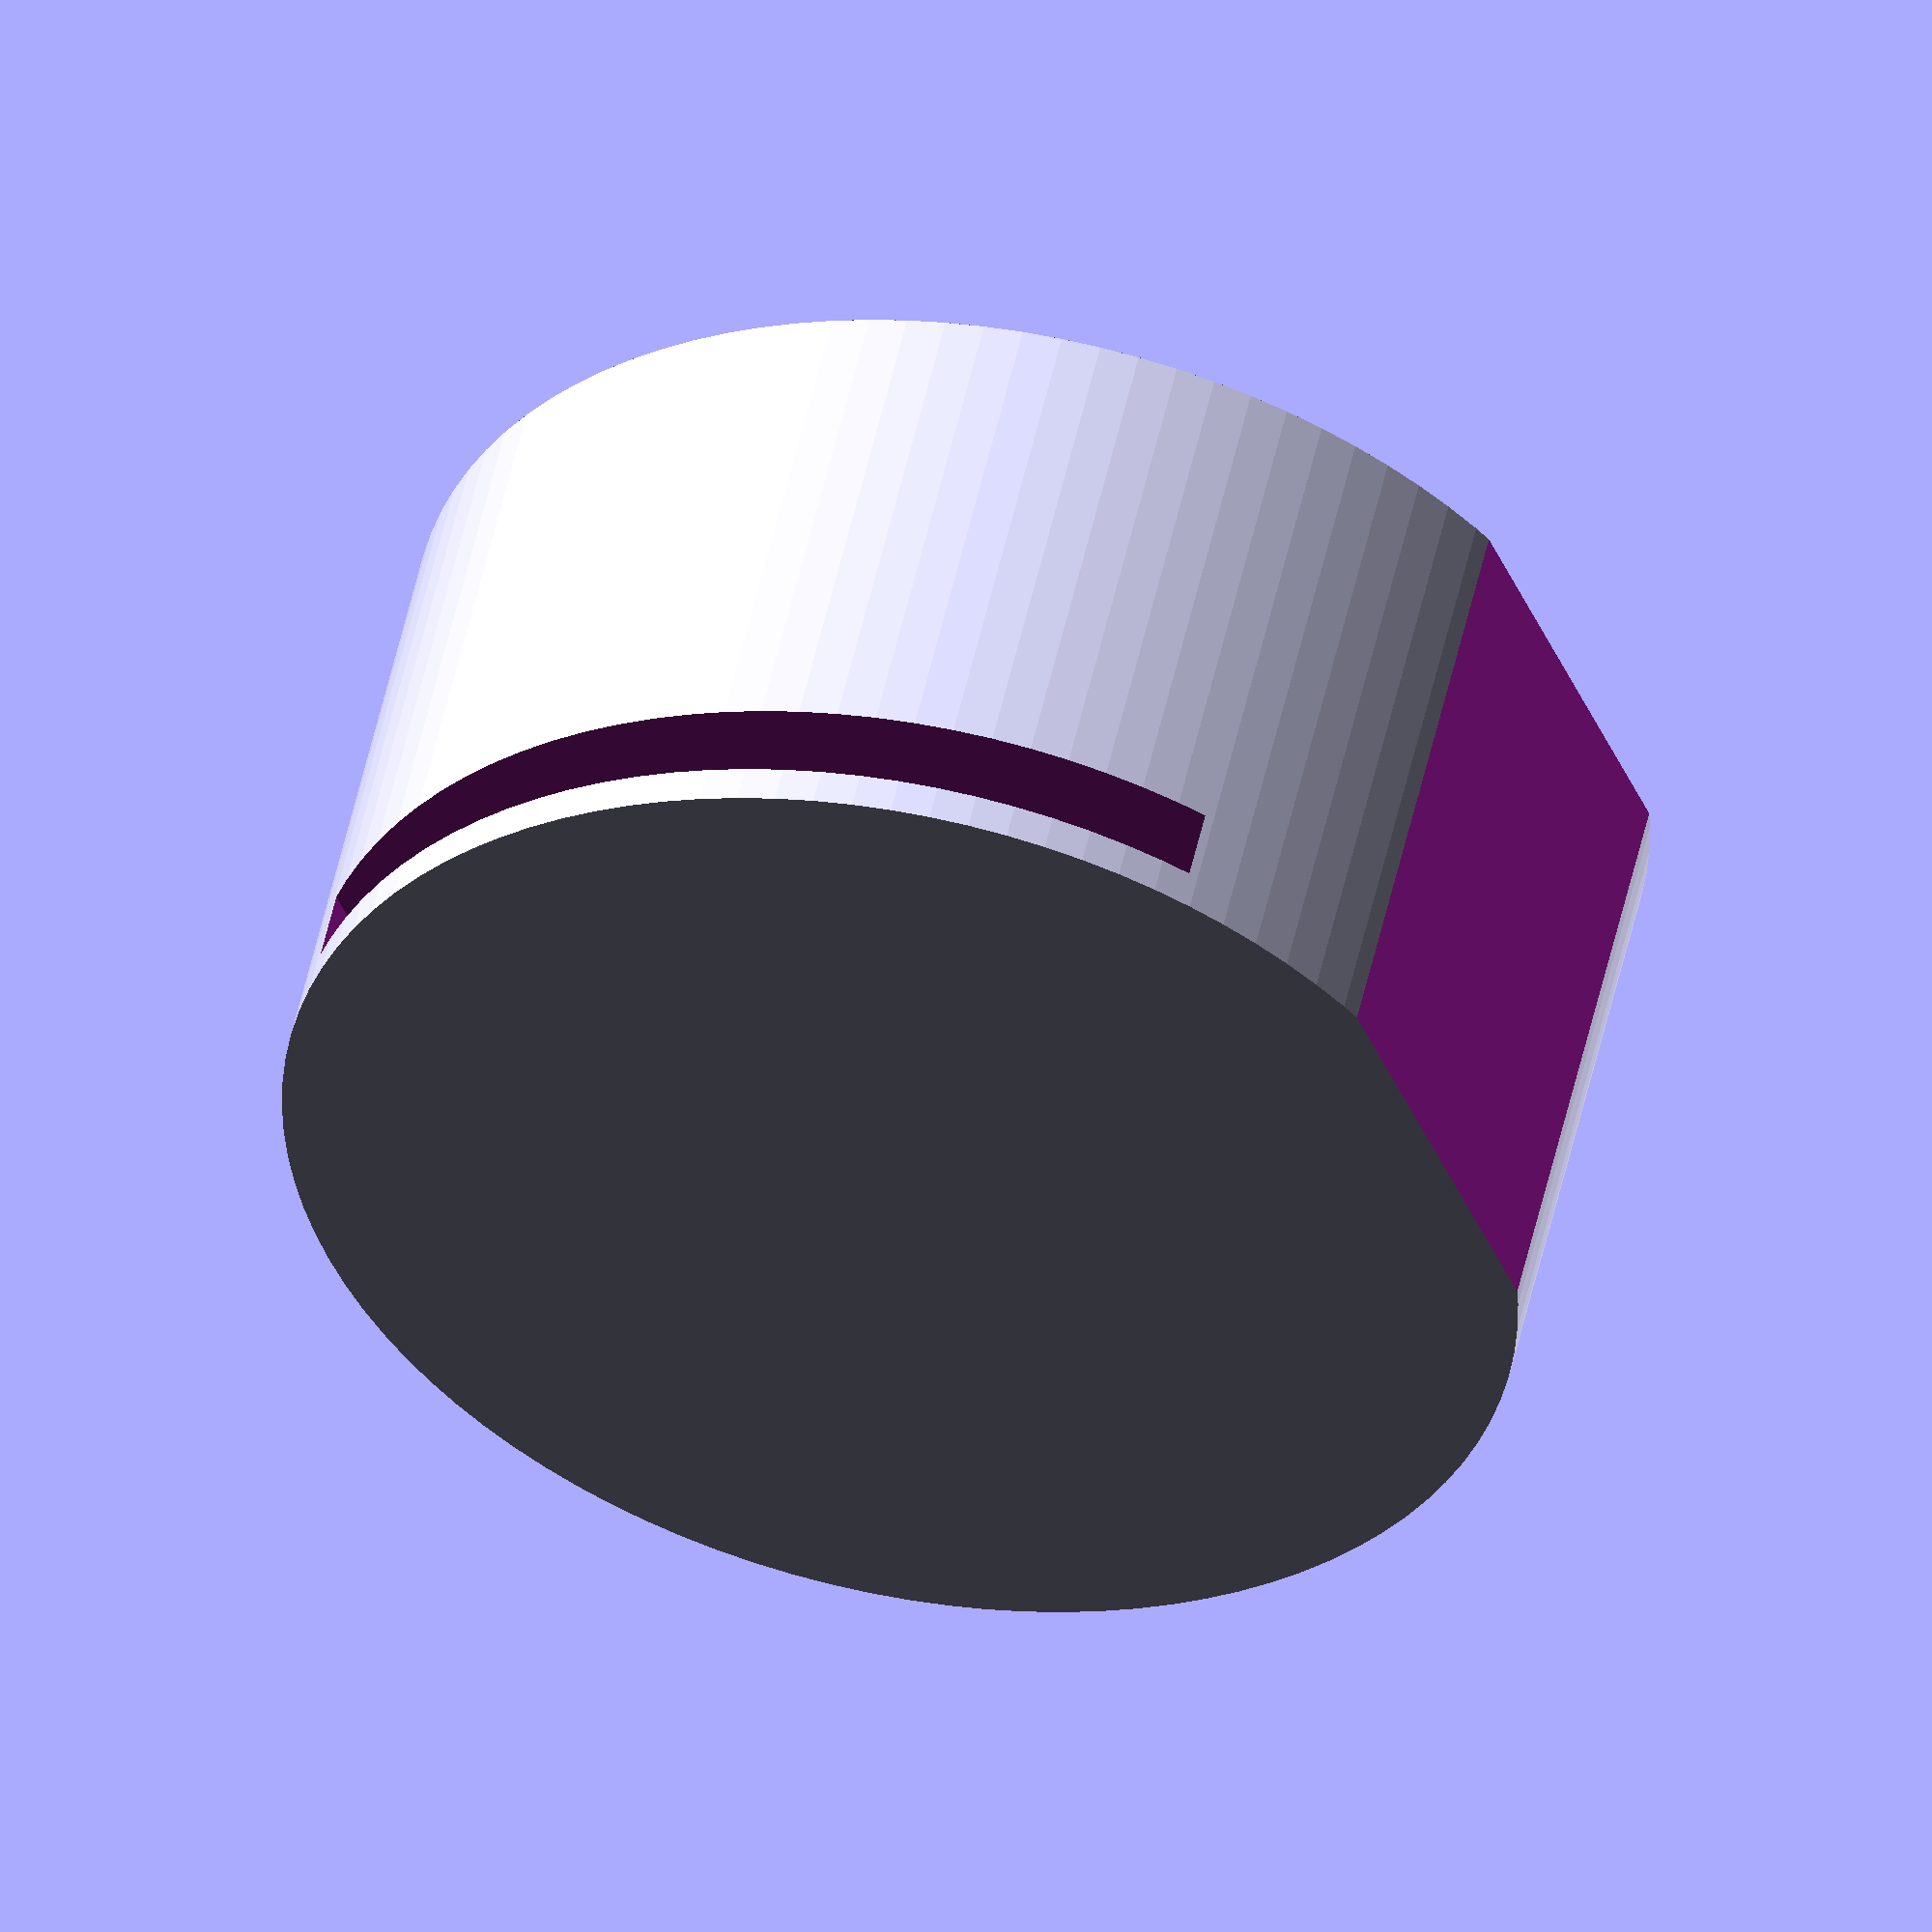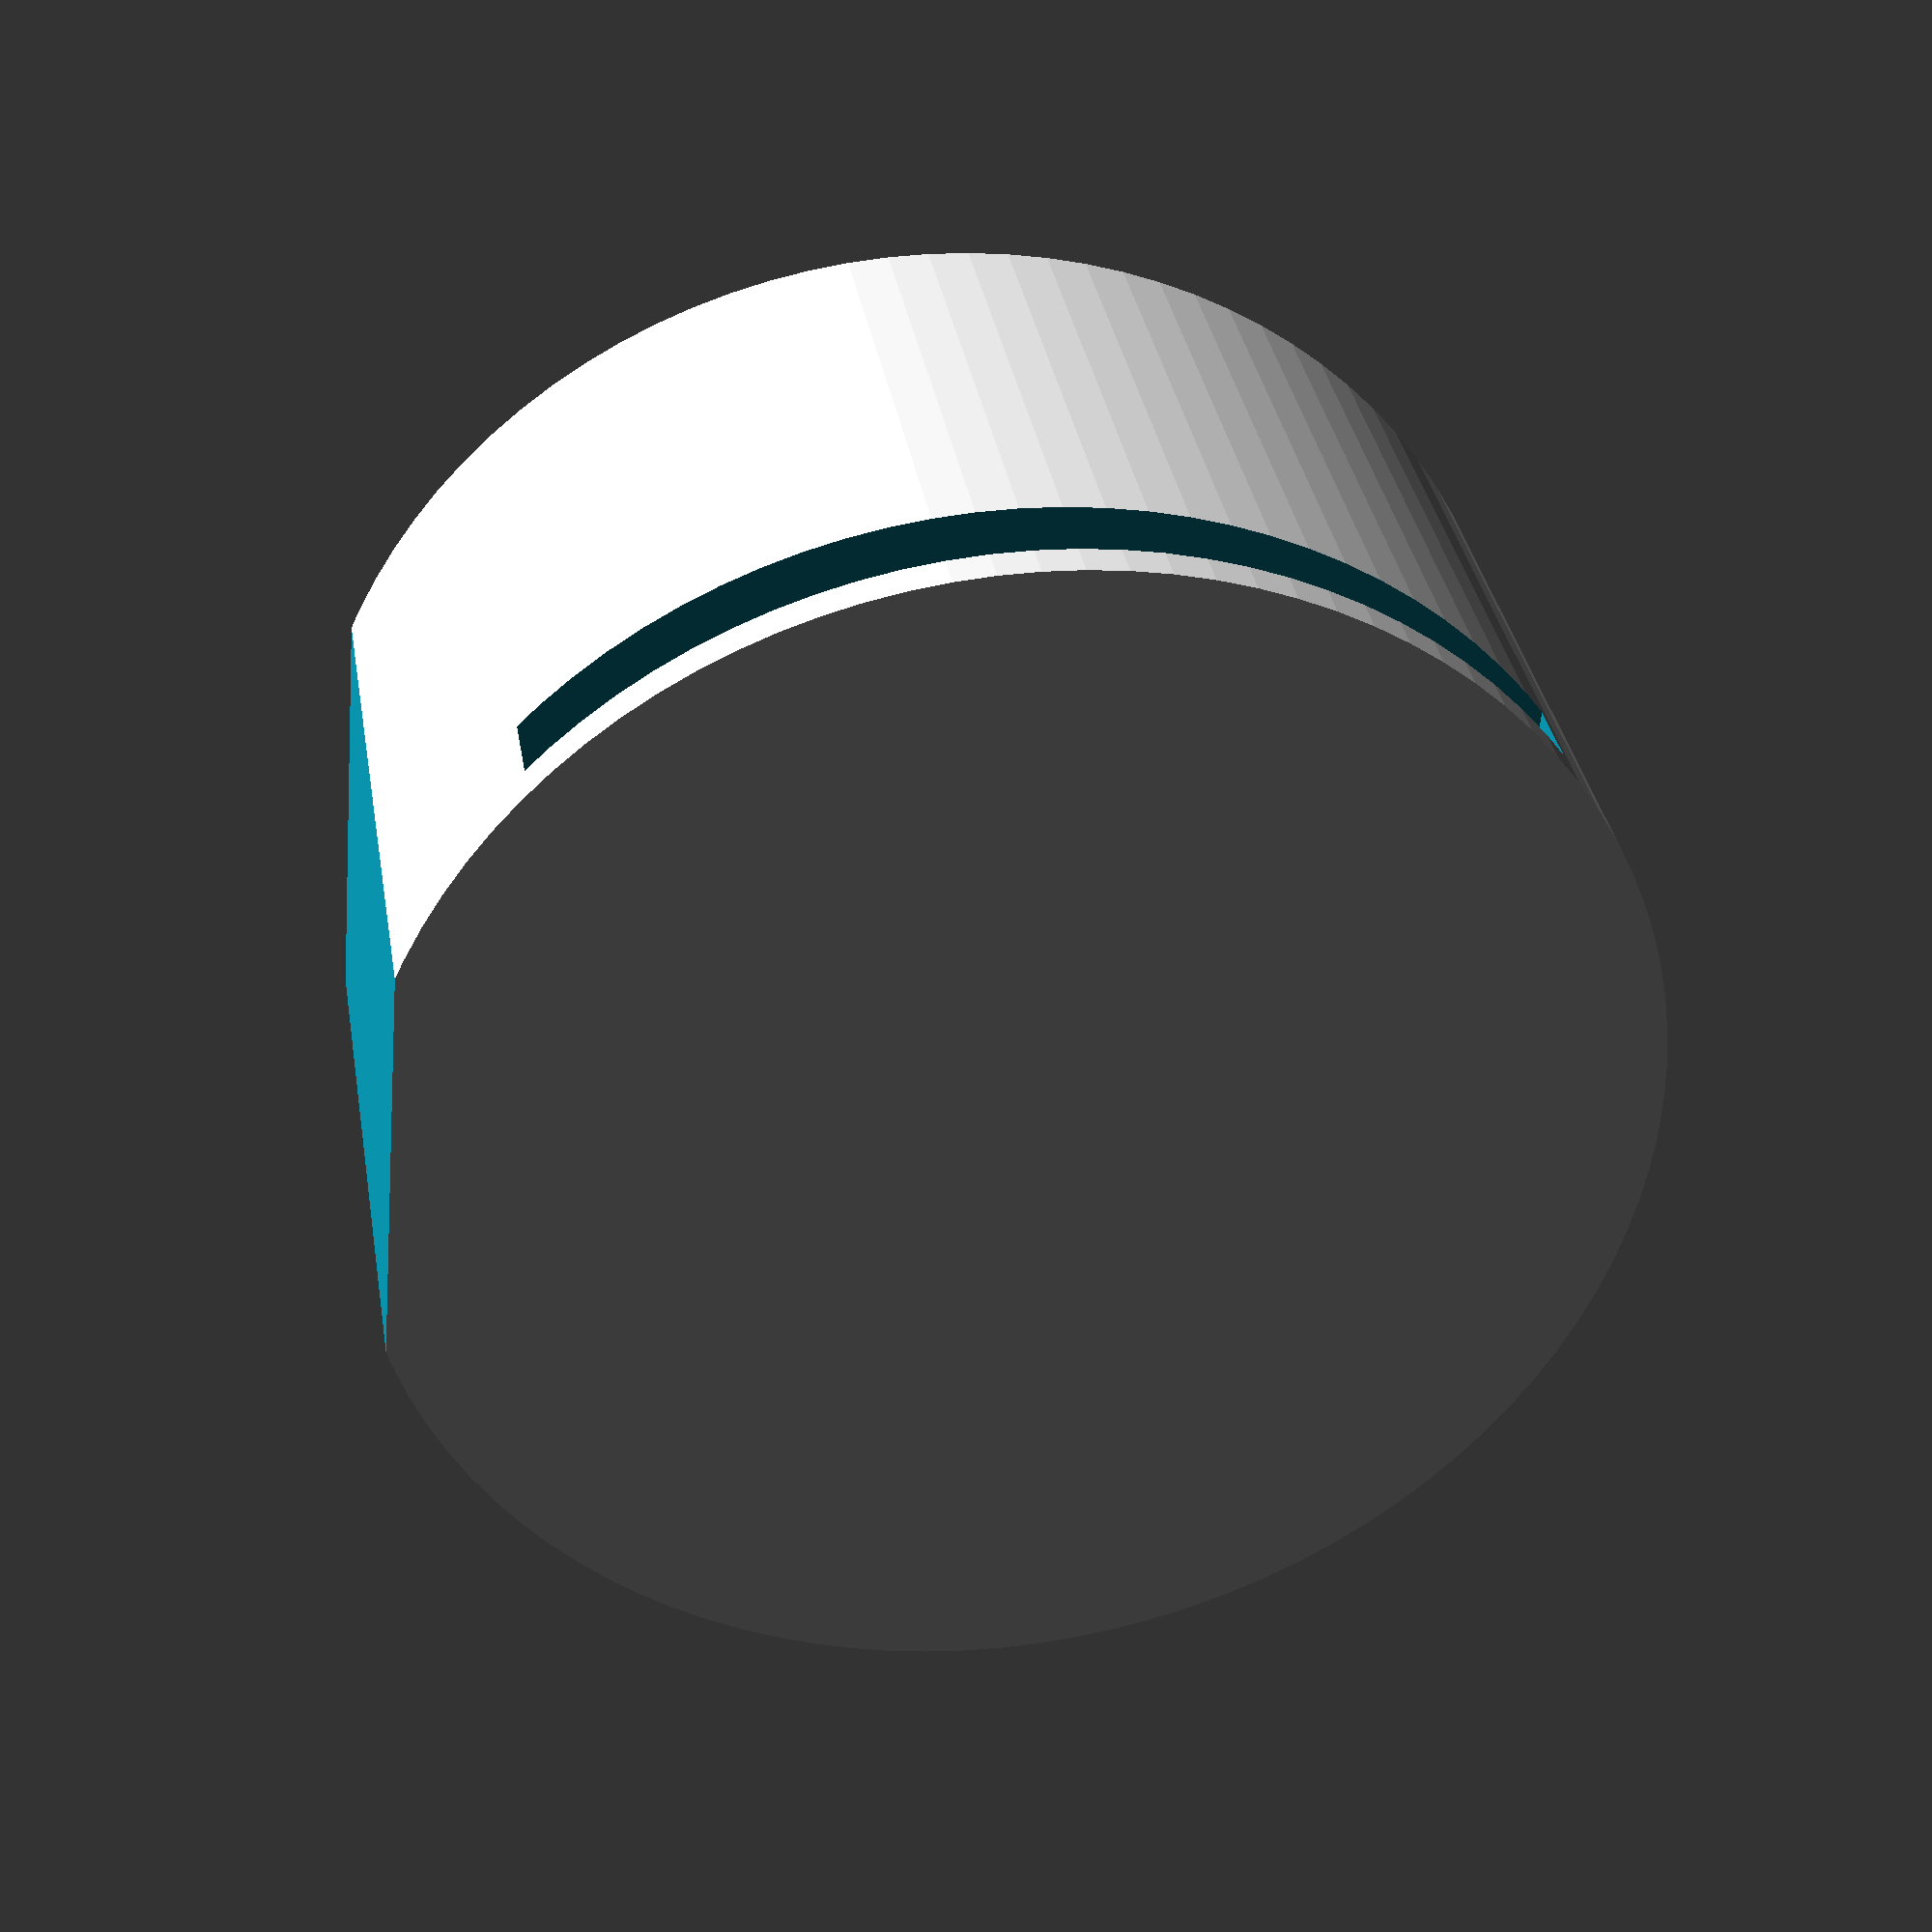
<openscad>
// Module electrodes flexibles
// Mesures en millimètres

// Dimensions
diamBoule = 11; // Diamètre de la boule de stainless et/ou du terminal (prendre le plus gros des deux pour que ça rentre bien)
profondeurTrou = 8; // Profondeur du trou où la boule et le terminal sont insérés

largeurTrouVelcro = 25.4; // Largeur de la fente dans laquelle le velcro passe
hauteurTrouVelcro = 2; // Hauteur de la fente dans laquelle le velcro passe

diamModule = largeurTrouVelcro+8; // Diamètre global du module
epaisseurModule = diamBoule*1.5; // Épaisseur du module (excluant la partie de la boule qui sort)

// Nombres de "faces" sur les cercles (+ élevé = + long à faire le rendu)
$fn = 100;


// ********
// Logique de modelisation
// Cylindre du module global - cylindre diamBoule - cylindre sortie terminal - prisme fente velcro - petit plat pour faciliter l'impression

rotate([-90,0,0])
difference(){
// Module principal
cylinder(d=diamModule, h=epaisseurModule);

// Trou boule
cylinder(d=diamBoule, h=profondeurTrou);
    
// Trou pour passer le terminal et le fil
translate([0,0,profondeurTrou]) rotate([90, 0, 0]) cylinder(r=3, h=100);
    
// Fente pour velcro
translate([0,0,epaisseurModule-hauteurTrouVelcro]) cube([1000, largeurTrouVelcro, hauteurTrouVelcro], center=true);
    
// Face plate pour faciliter l'impression
translate([0, 50+diamModule/2-1, 0]) cube([100, 100, 100], center=true);

}
</openscad>
<views>
elev=11.4 azim=150.5 roll=115.4 proj=o view=wireframe
elev=352.9 azim=242.7 roll=259.3 proj=p view=wireframe
</views>
